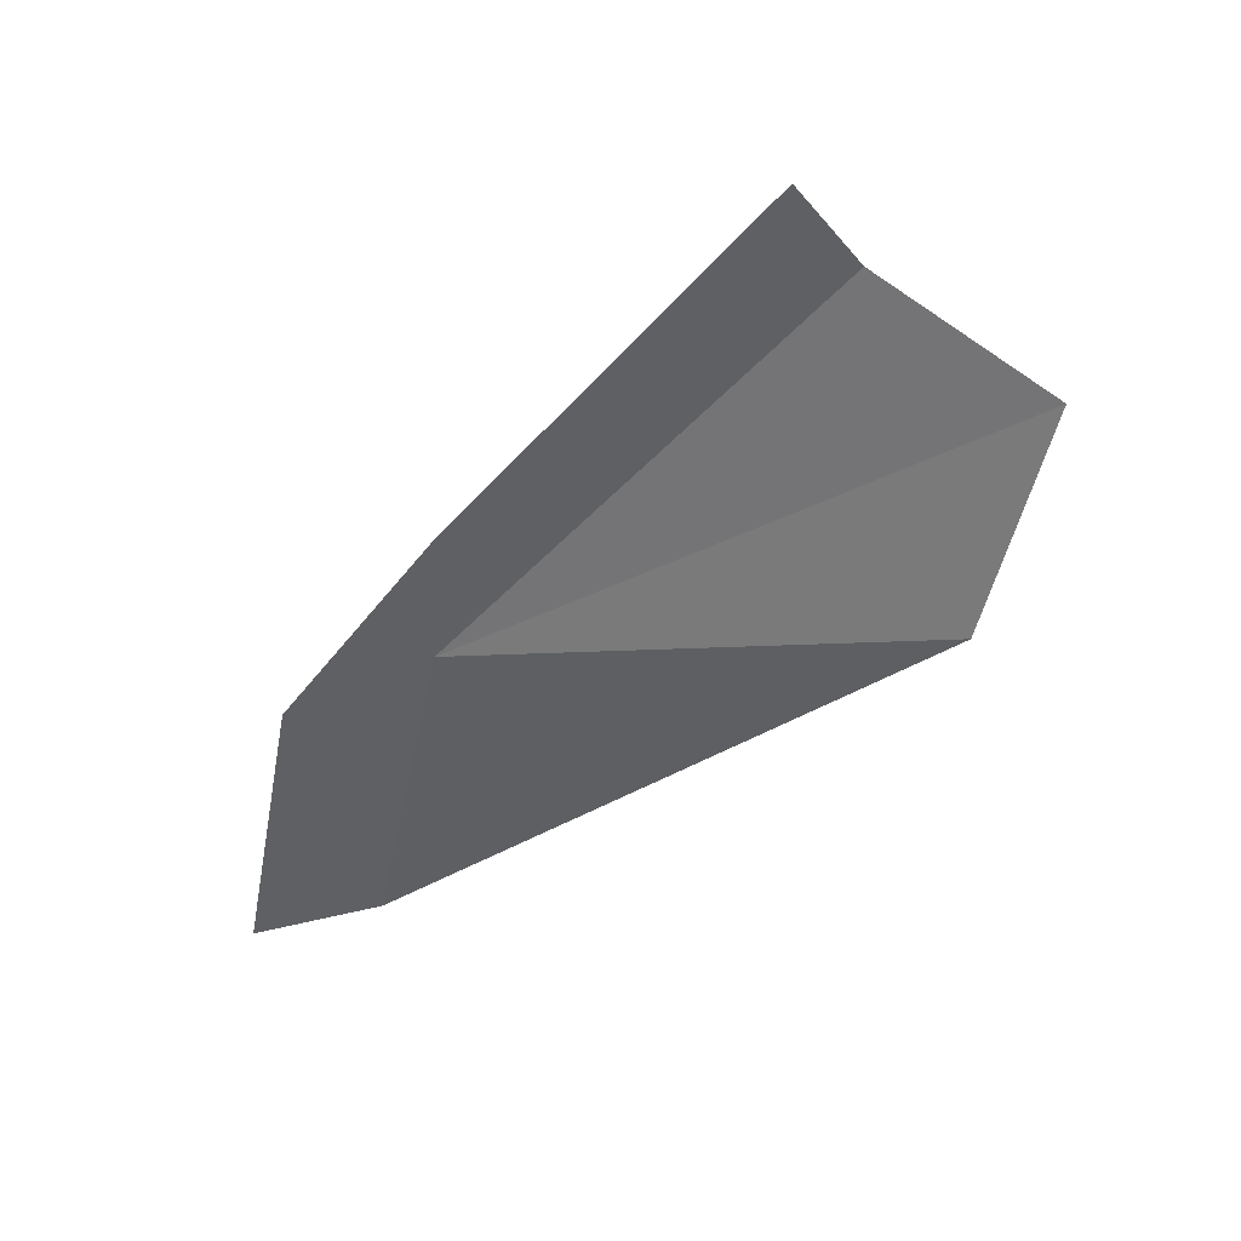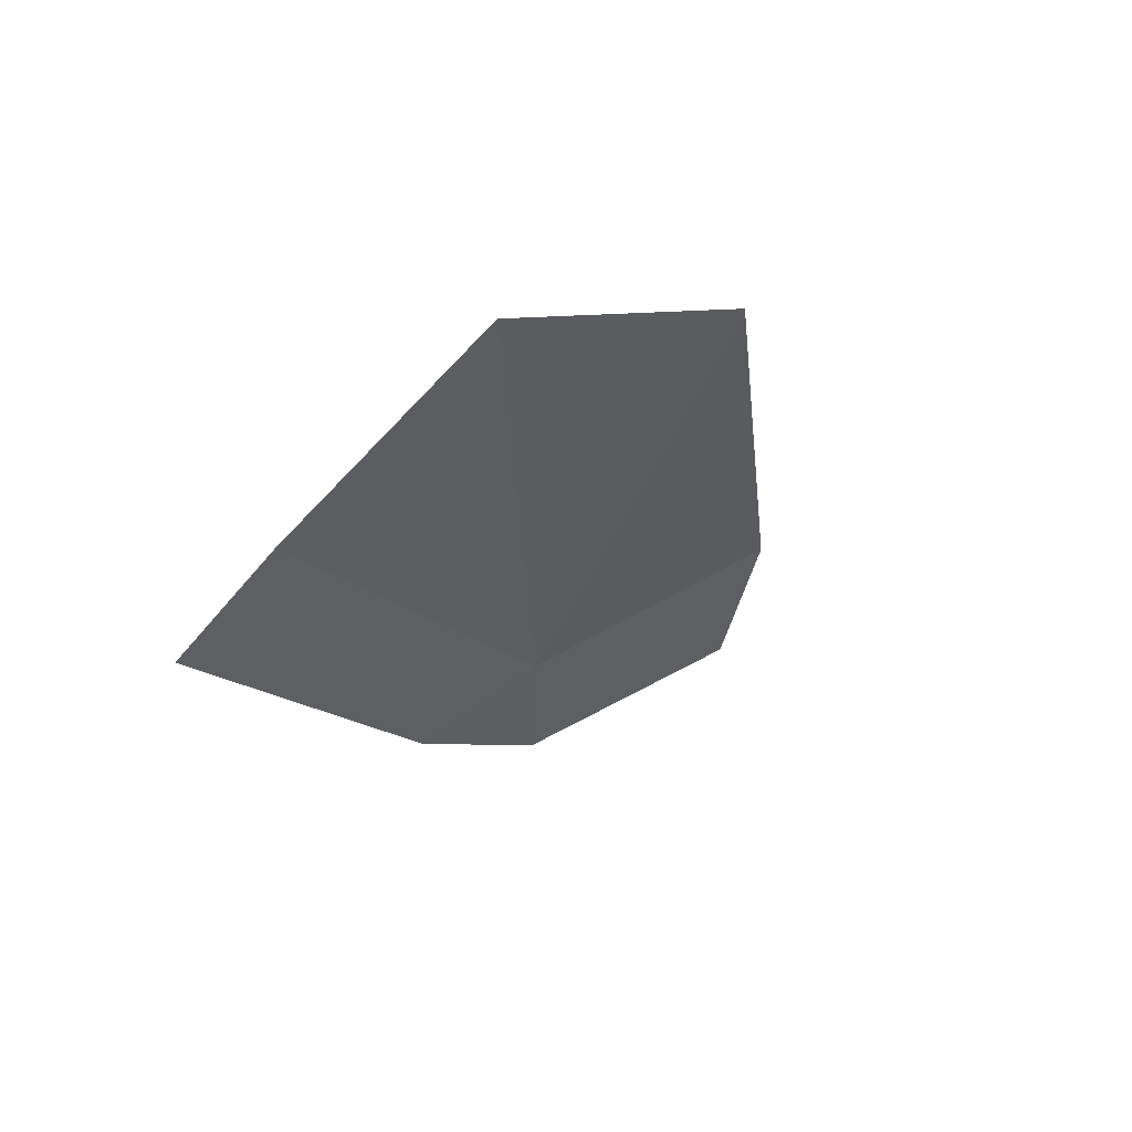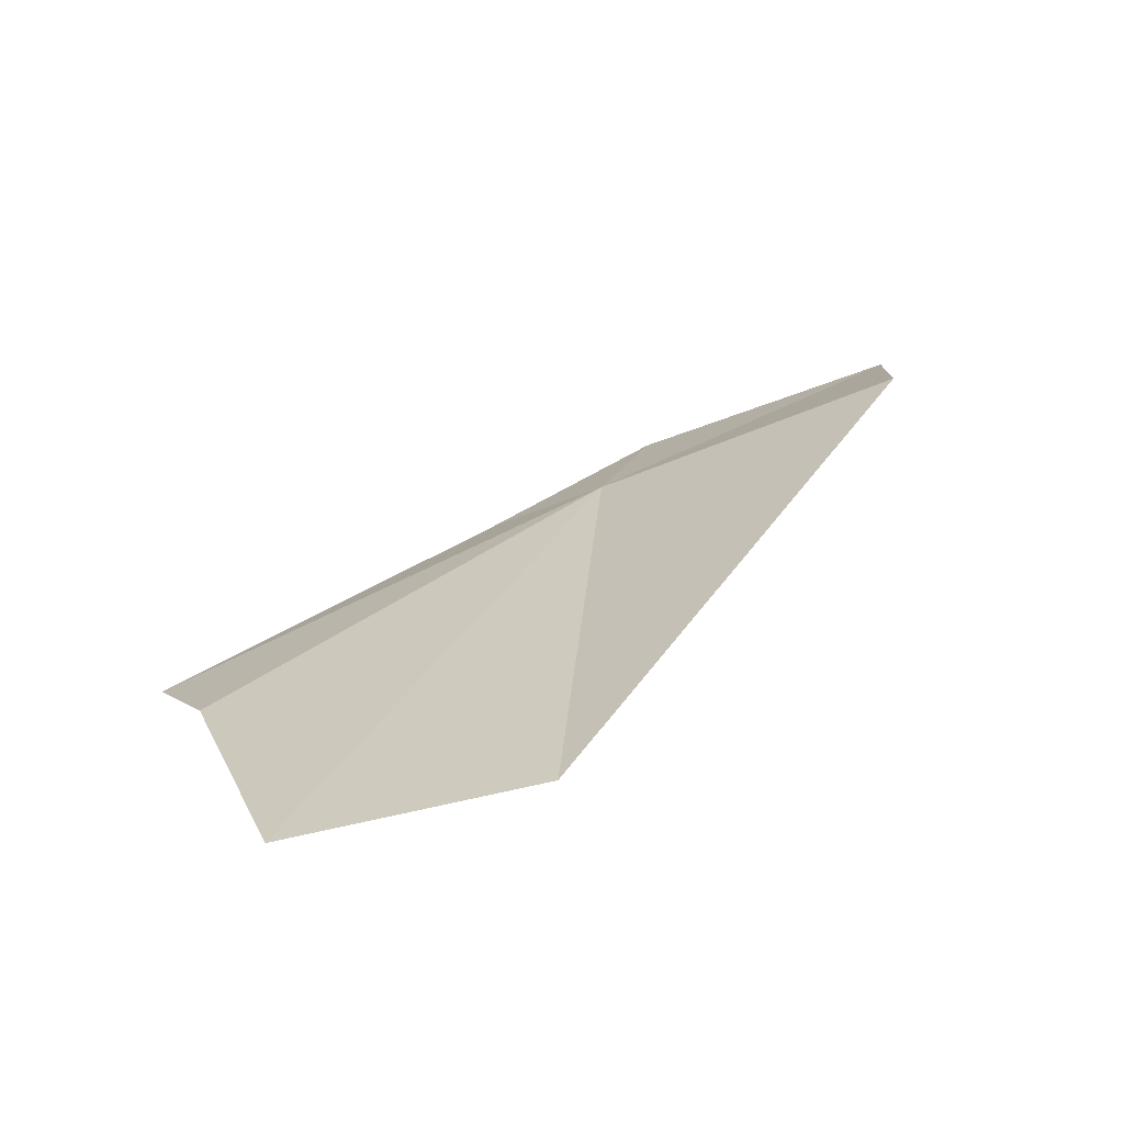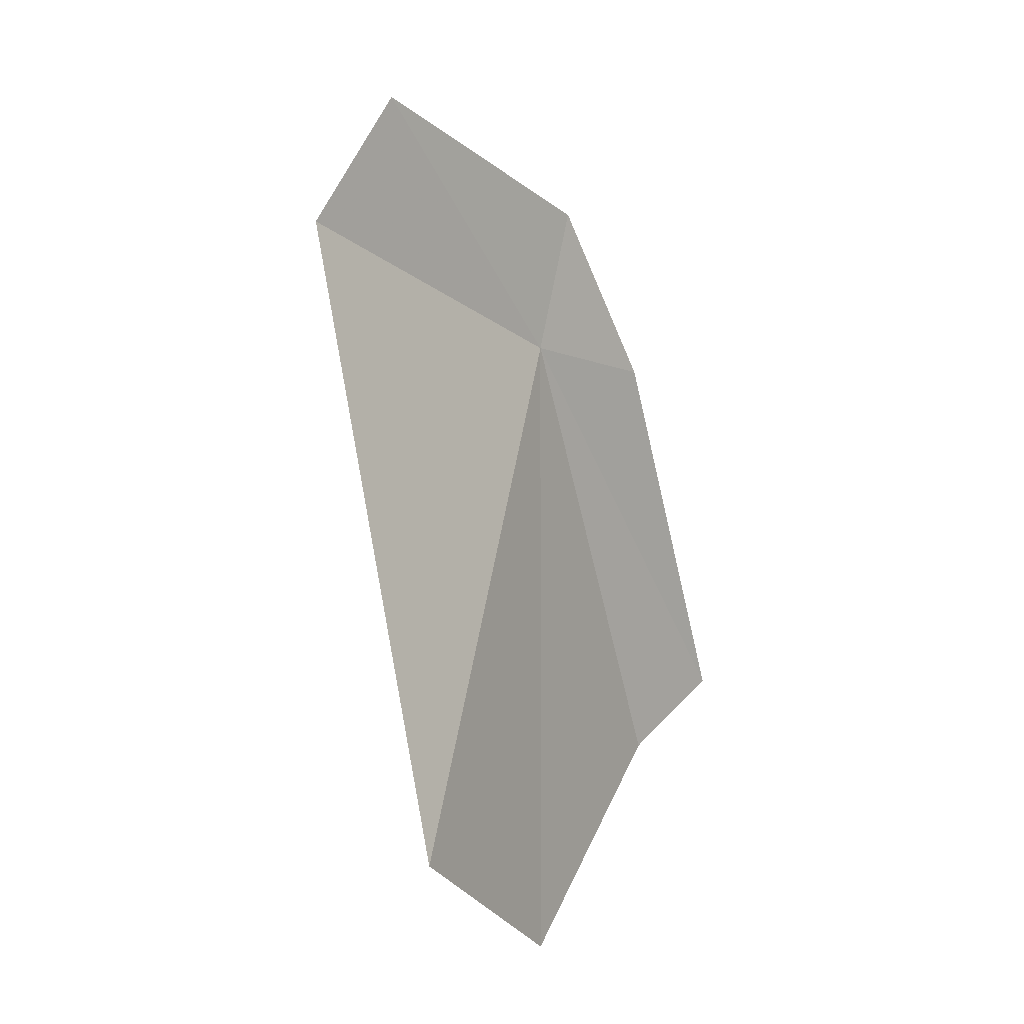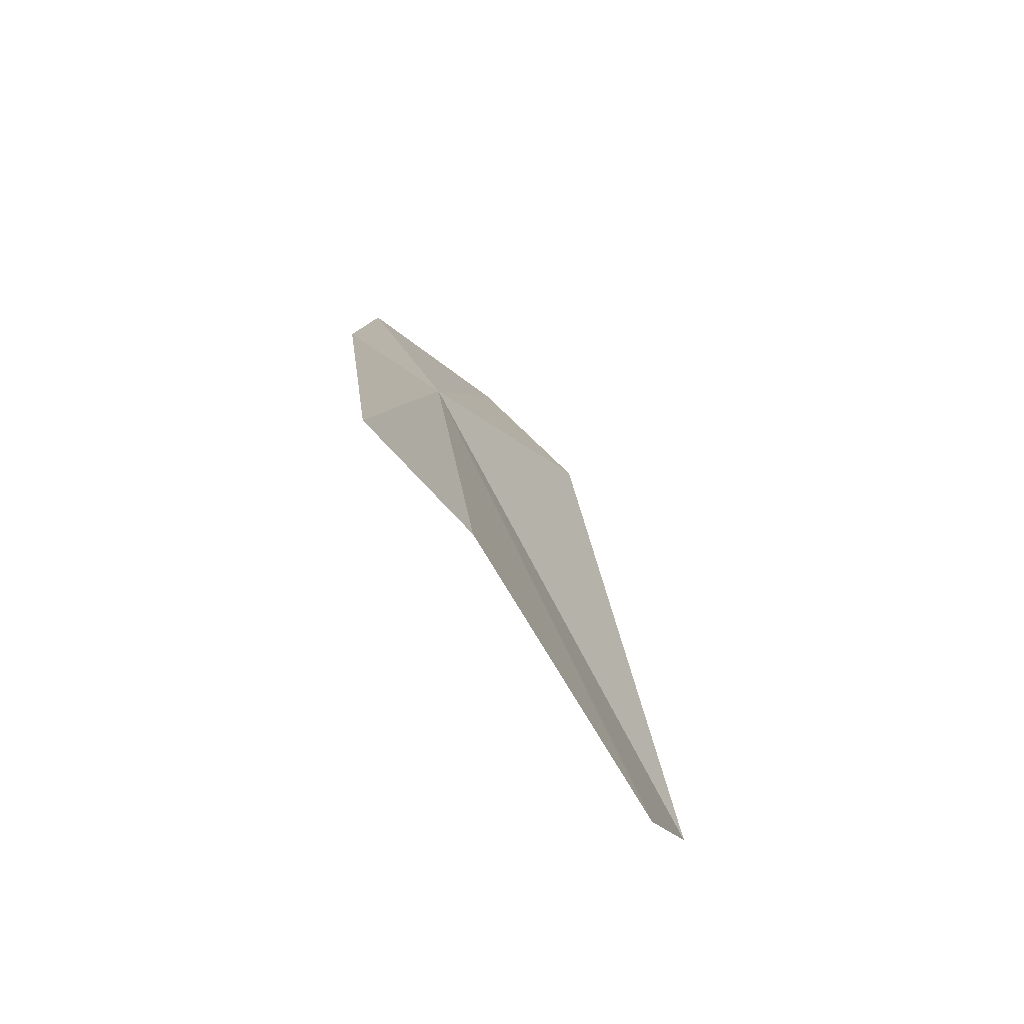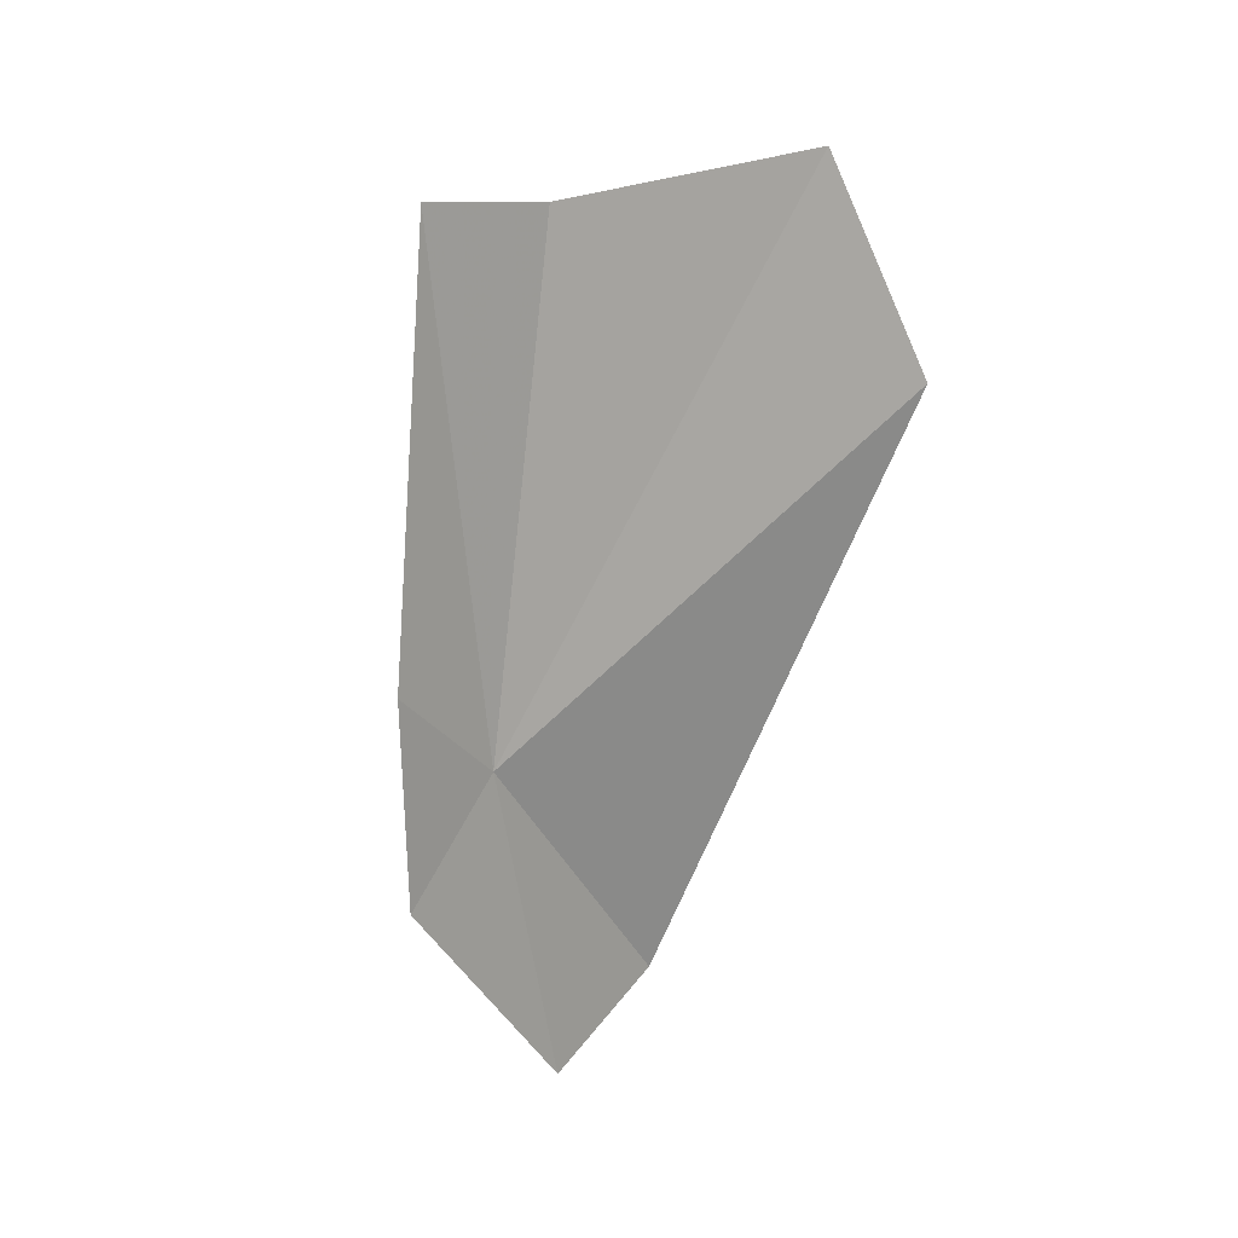
<metadata>
{"format":"obj","ext":"obj","renderer":"f3d","projection":"perspective","resolution":1024,"background":"white","views":[{"elev":-76.8,"azim":-145.1,"up":"+Z"},{"elev":-10.9,"azim":-71.8,"up":"+Z"},{"elev":53.5,"azim":-45.1,"up":"+Z"},{"elev":-73.9,"azim":107.9,"up":"+Y"},{"elev":24.9,"azim":-91.2,"up":"+Y"},{"elev":-74.0,"azim":-103.3,"up":"+Z"}]}
</metadata>
<code>
v 17.91 35.22 0.134
v 18.76 35.53 -0.3608
v 17.37 35.89 -0.4841
v 13.75 34.02 1.475
v 15.14 32.92 1.852
v 14.4 35.67 0.396
v 20.06 34.33 0.5309
v 14.5 36.37 -0.254
v 19.47 33.83 1.24
f 1 2 3
f 1 4 5
f 1 6 4
f 1 7 2
f 1 3 8
f 1 5 9
f 1 9 7
f 1 8 6

</code>
